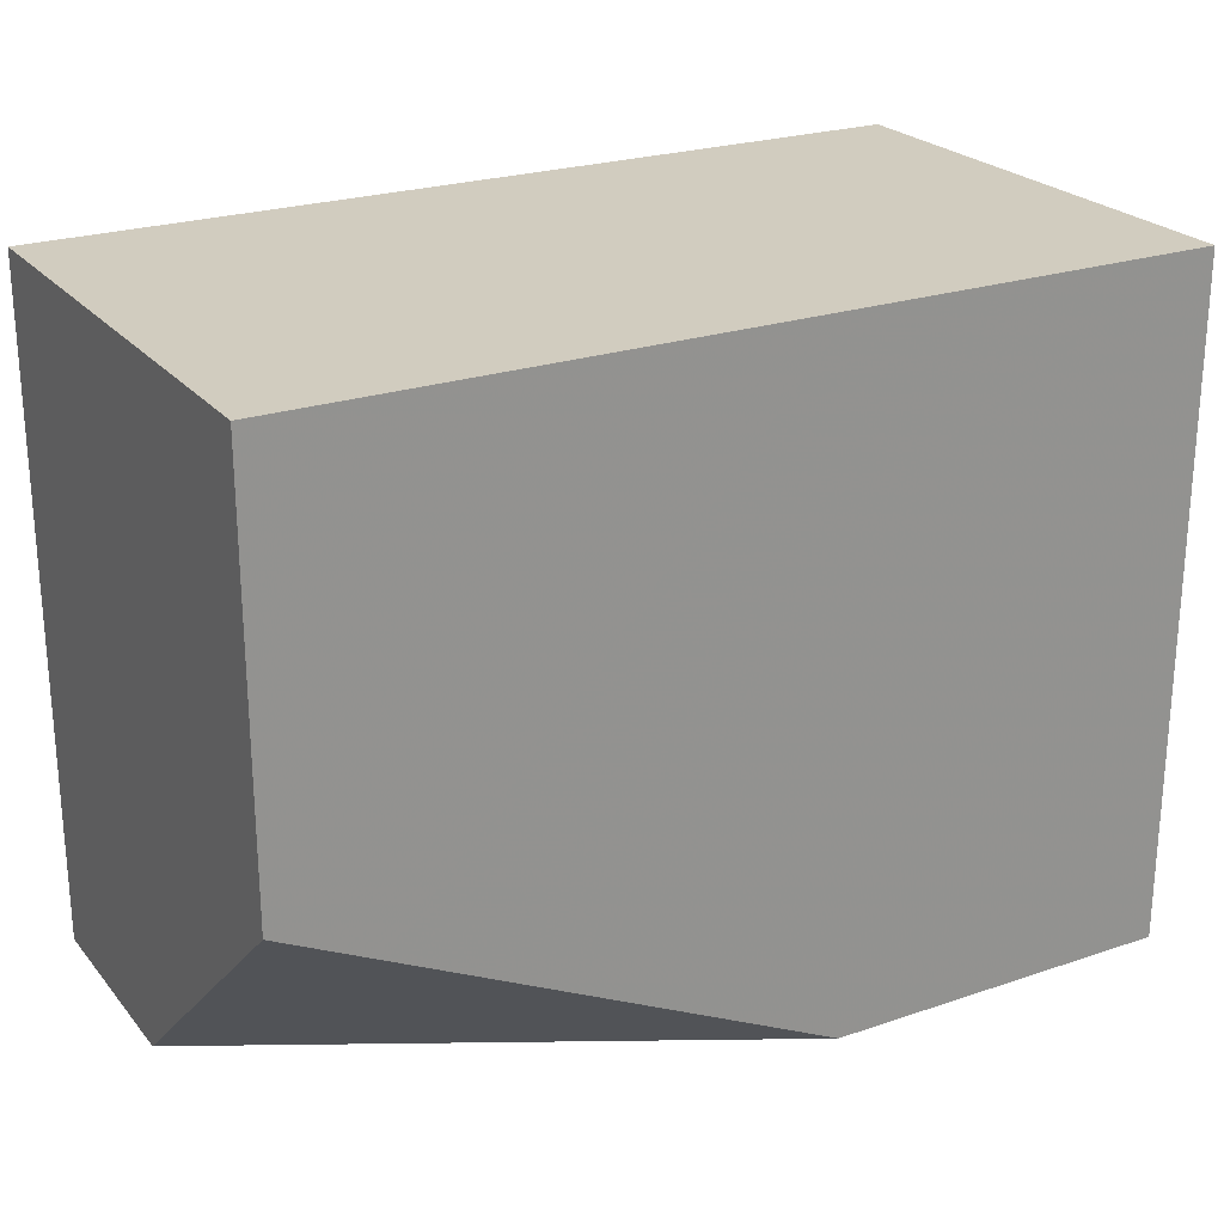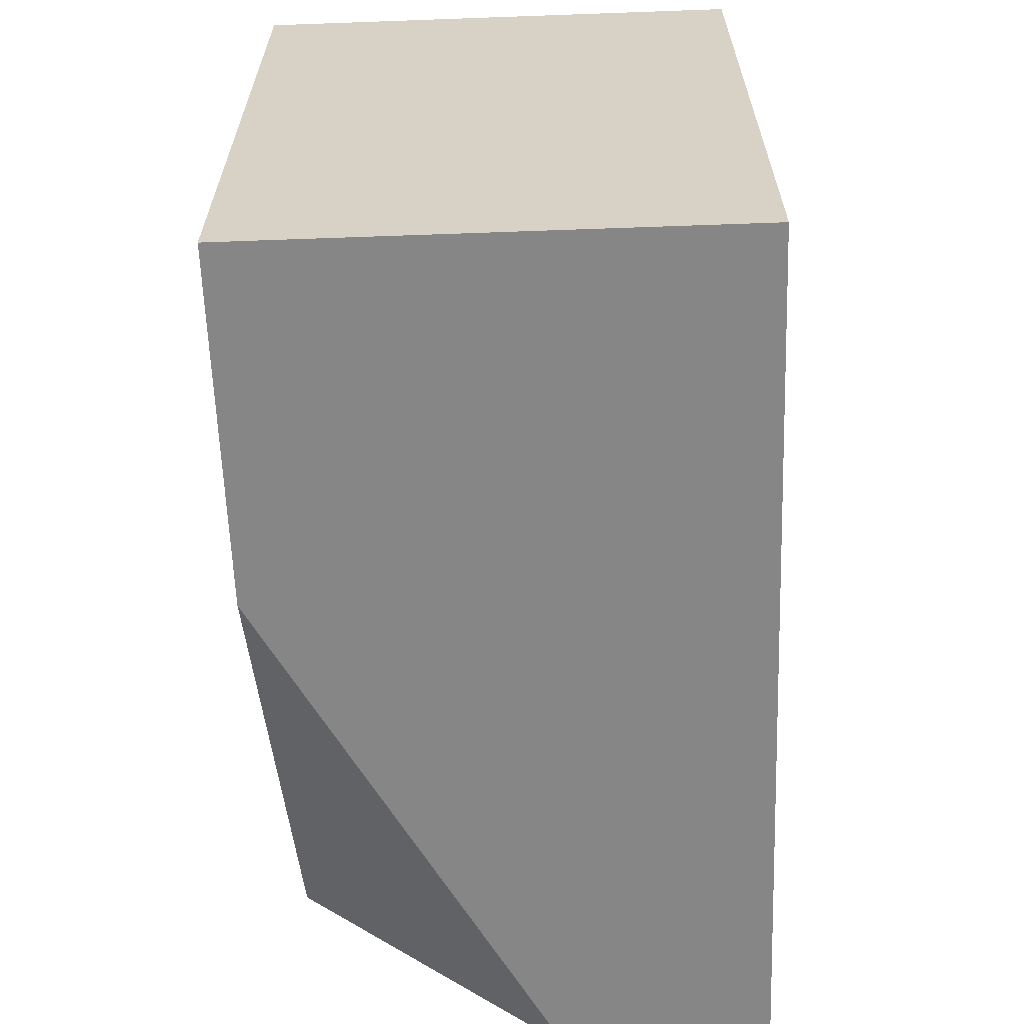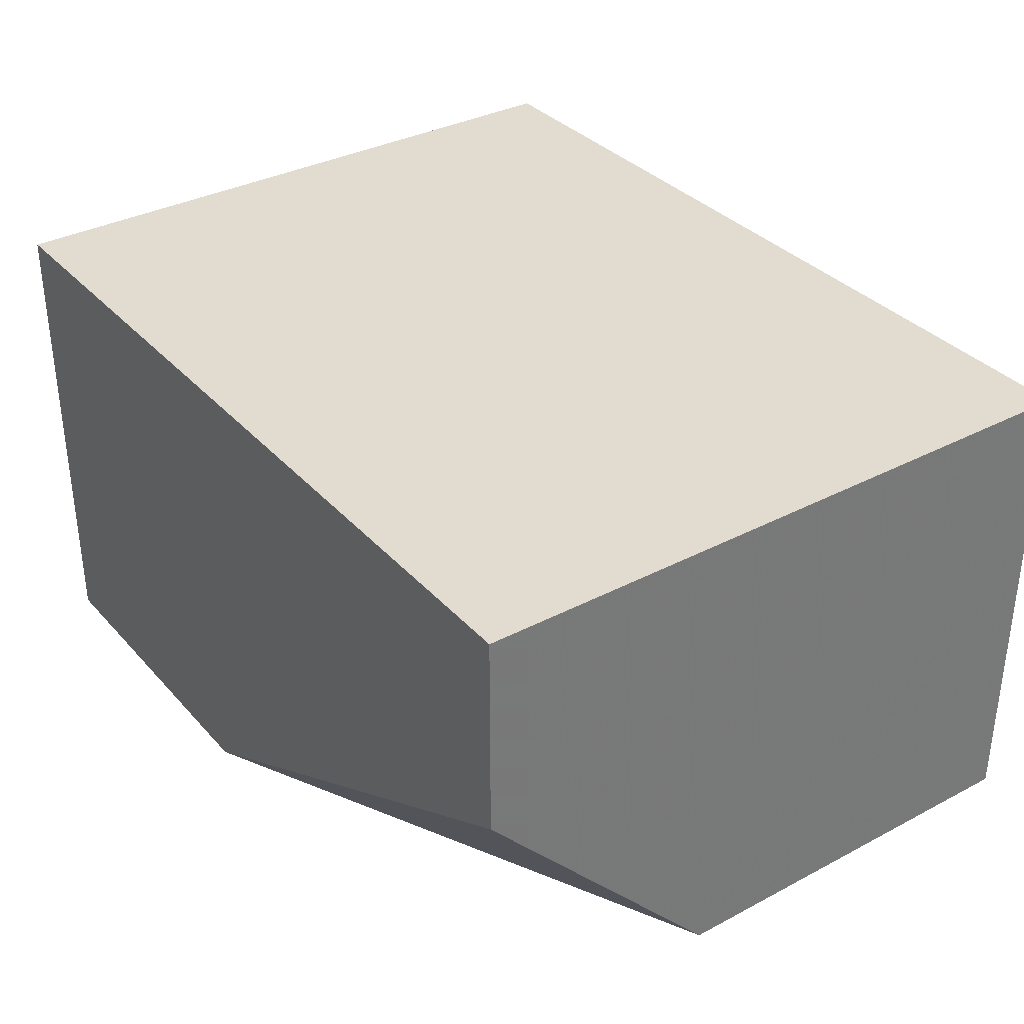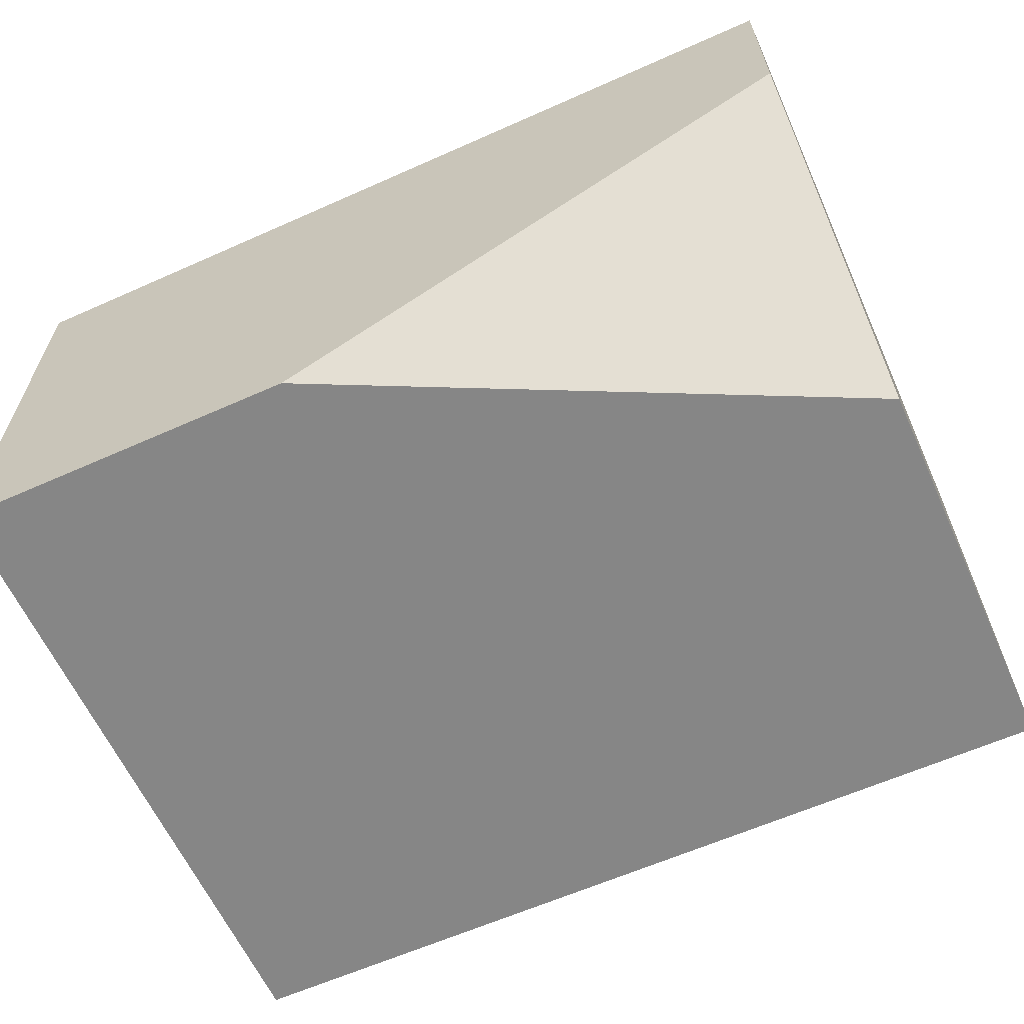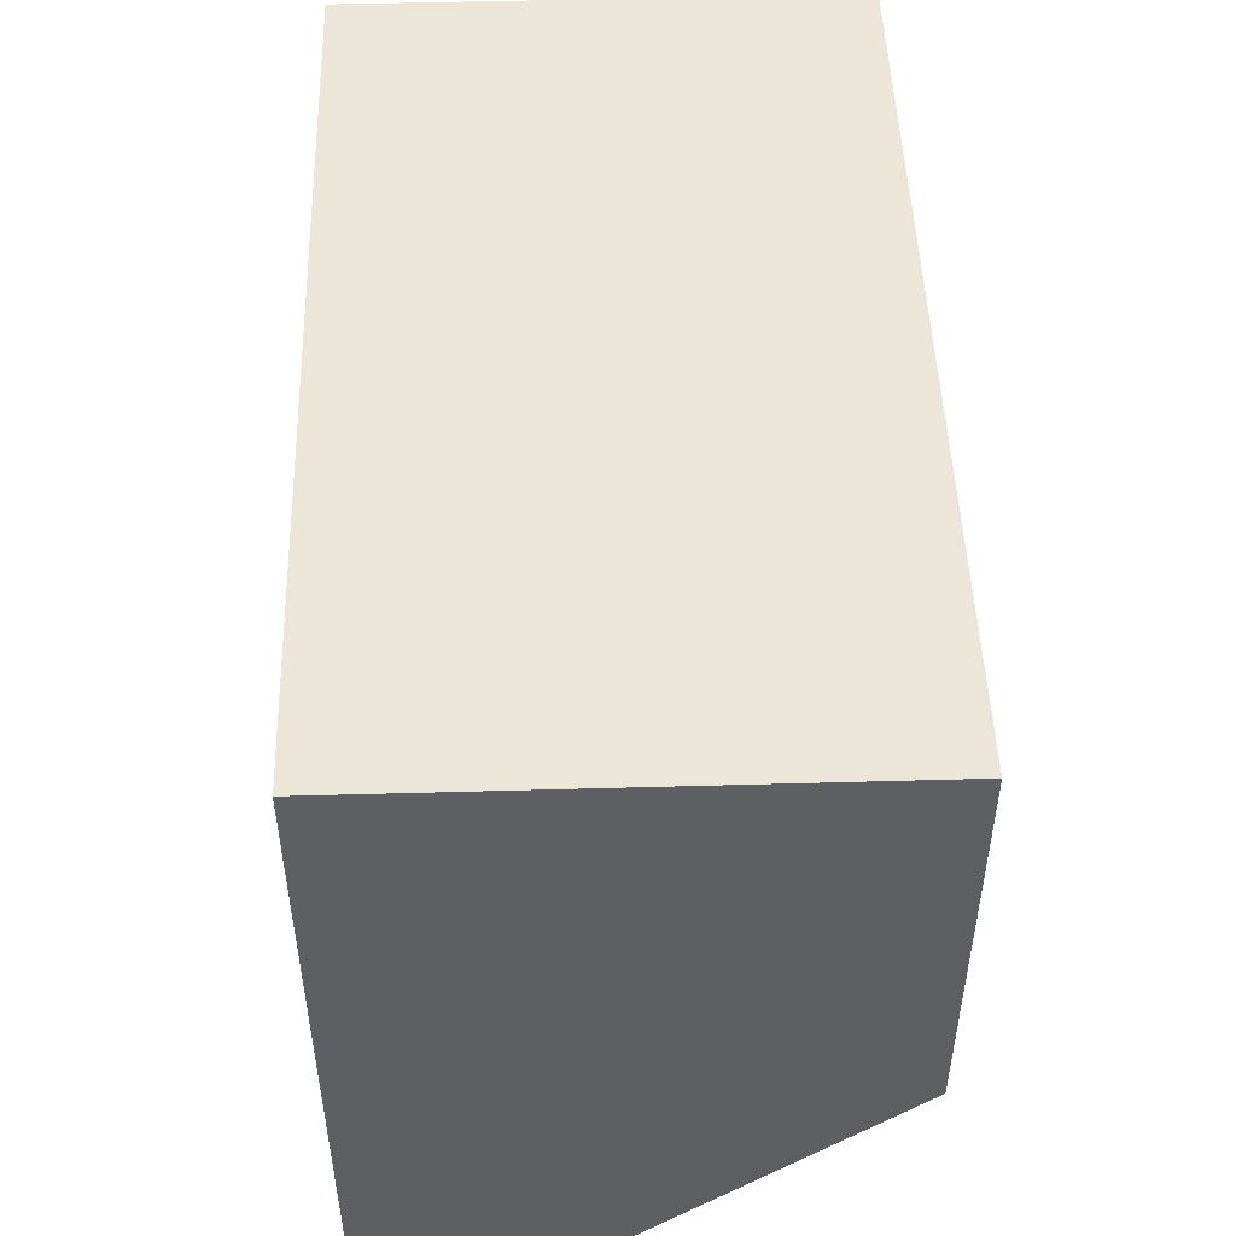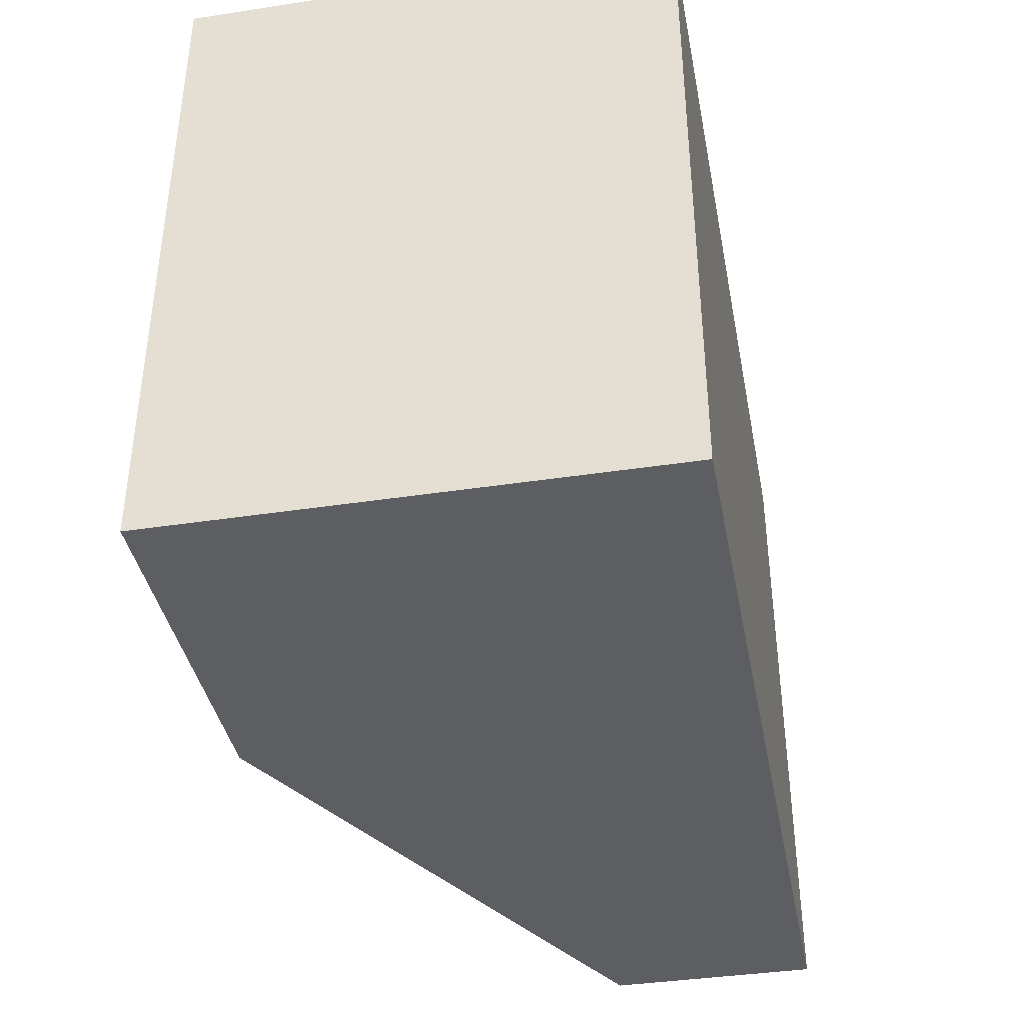
<metadata>
{"format":"obj","ext":"obj","renderer":"f3d","projection":"perspective","resolution":1024,"background":"white","views":[{"elev":23.9,"azim":-29.5,"up":"+Z"},{"elev":-62.2,"azim":92.1,"up":"+Z"},{"elev":34.5,"azim":-125.3,"up":"+Y"},{"elev":-62.2,"azim":-155.7,"up":"+Y"},{"elev":49.2,"azim":-91.8,"up":"+Z"},{"elev":-39.1,"azim":100.8,"up":"+Z"}]}
</metadata>
<code>
v 0.4455 0.2859 1.24
v 0.4455 0.2255 1.24
v 0.4455 0.2255 1.159
v 0.3377 0.2859 1.159
v 0.3377 0.2255 1.24
v 0.4455 0.2859 1.159
v 0.3377 0.2859 1.24
v 0.3377 0.2255 1.19
v 0.3377 0.2604 1.159
v 0.4025 0.2255 1.159
f 1 2 3
f 5 2 1
f 6 1 3
f 6 3 4
f 6 4 1
f 7 5 1
f 7 1 4
f 8 3 2
f 8 2 5
f 8 7 4
f 8 5 7
f 9 8 4
f 9 4 3
f 10 9 3
f 10 3 8
f 10 8 9

</code>
